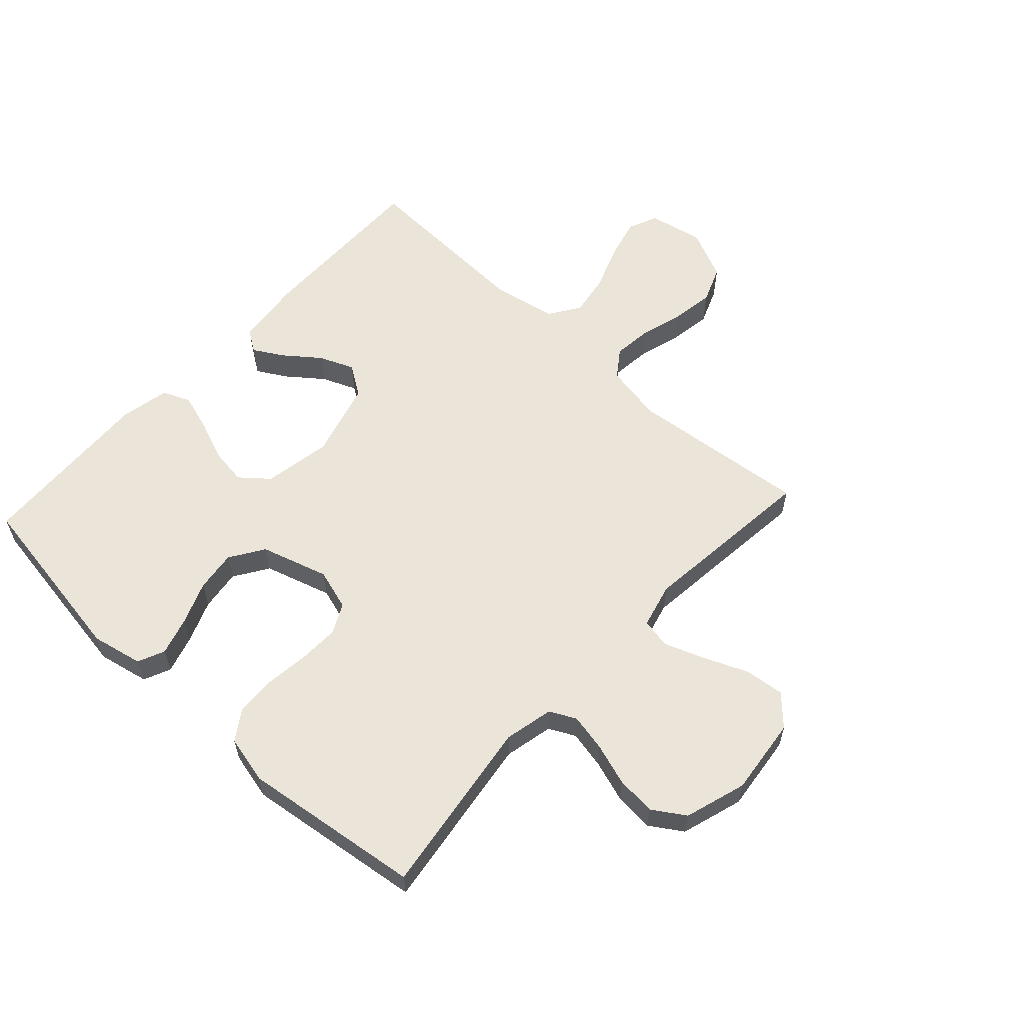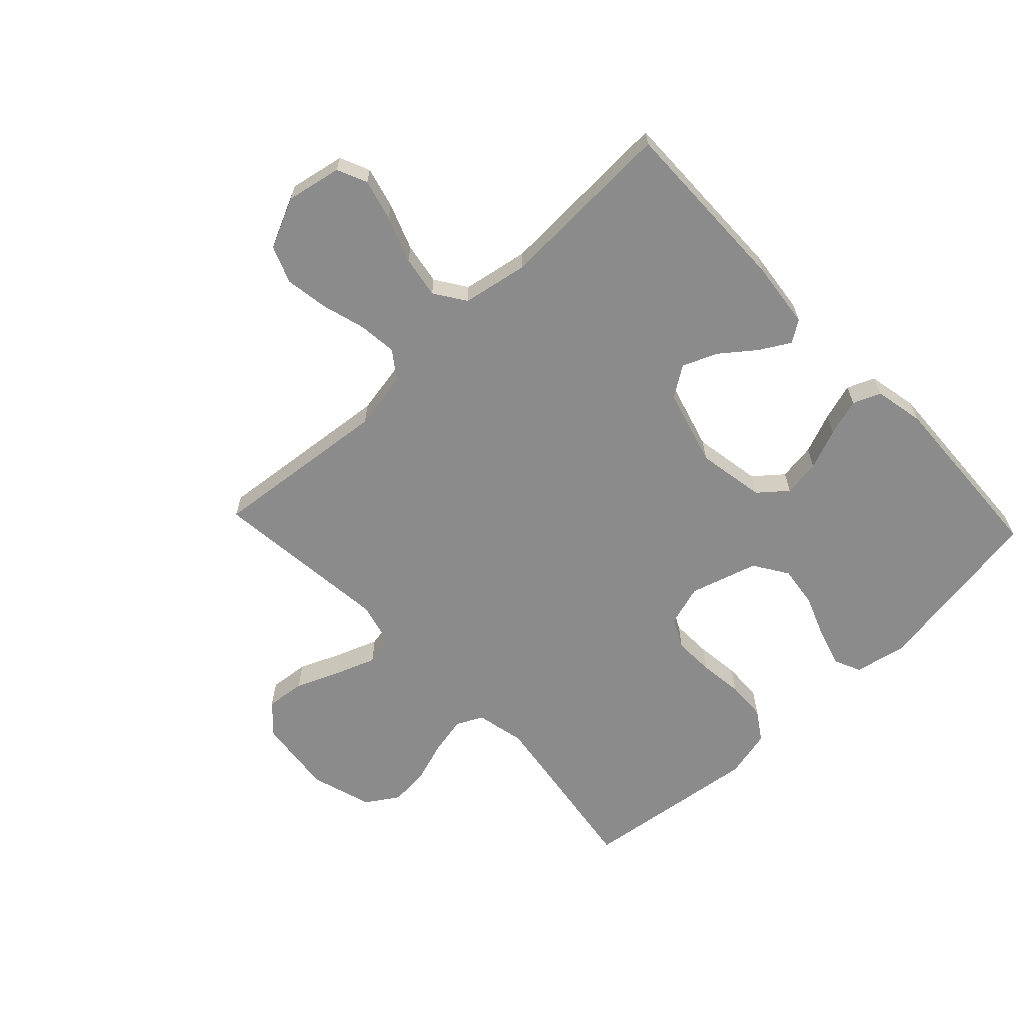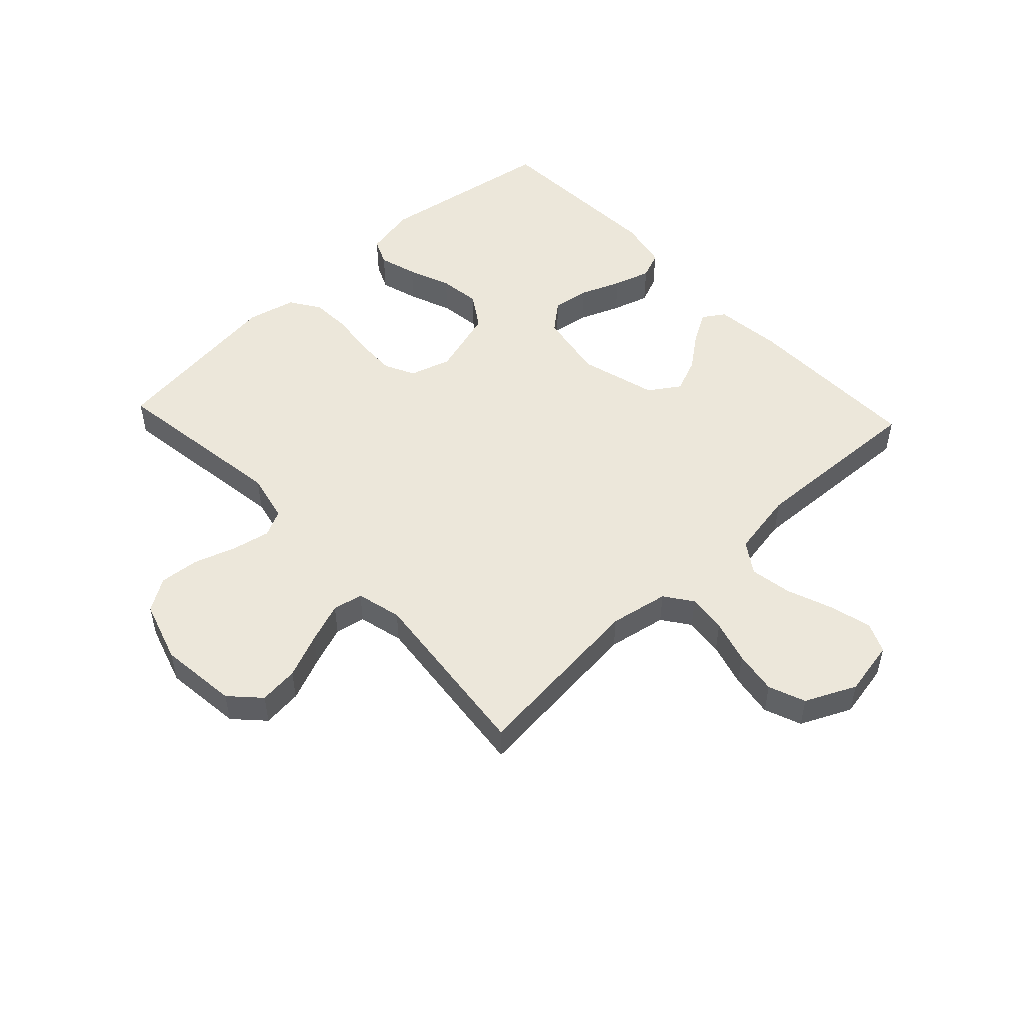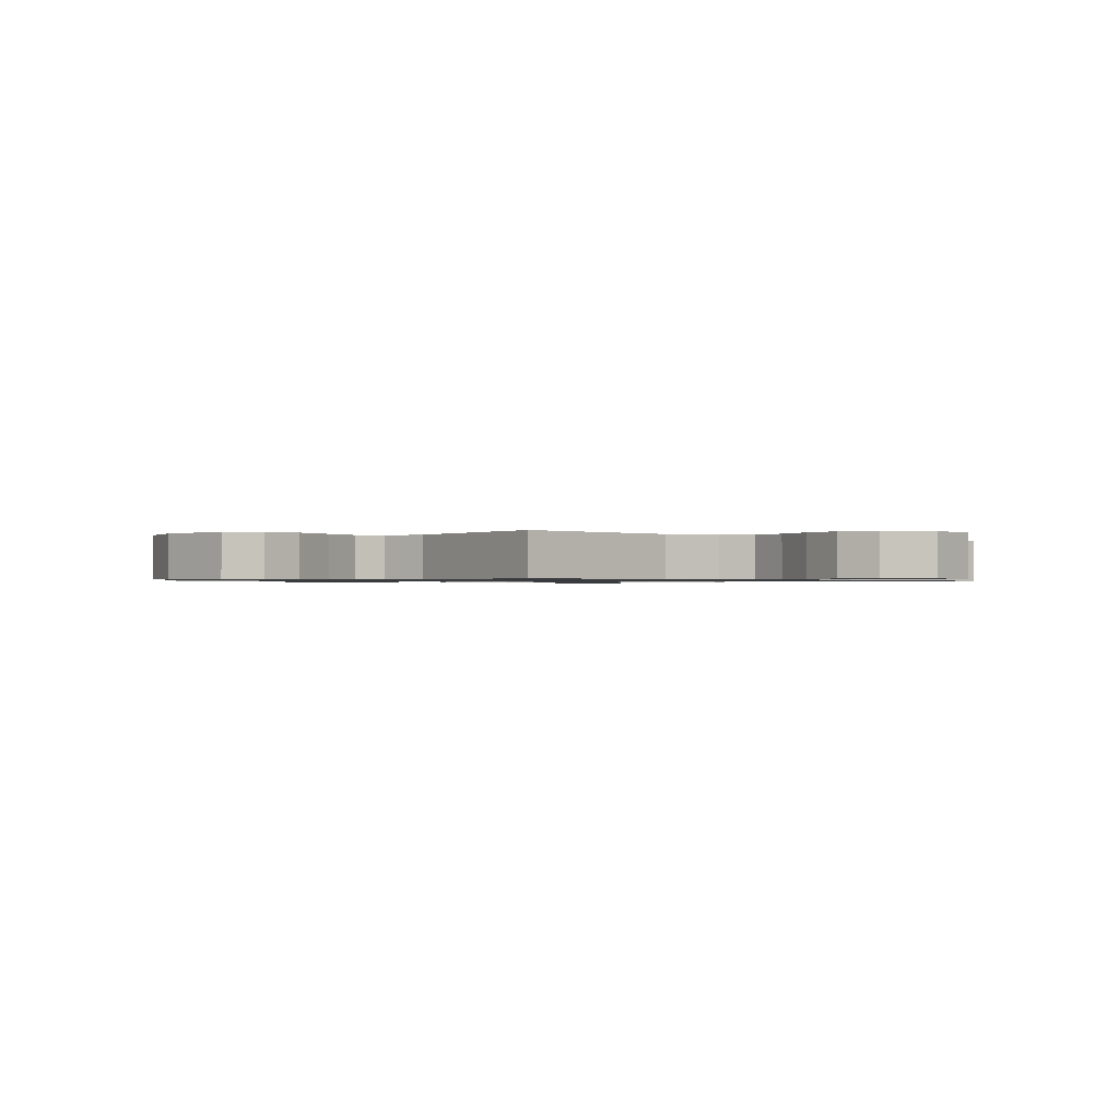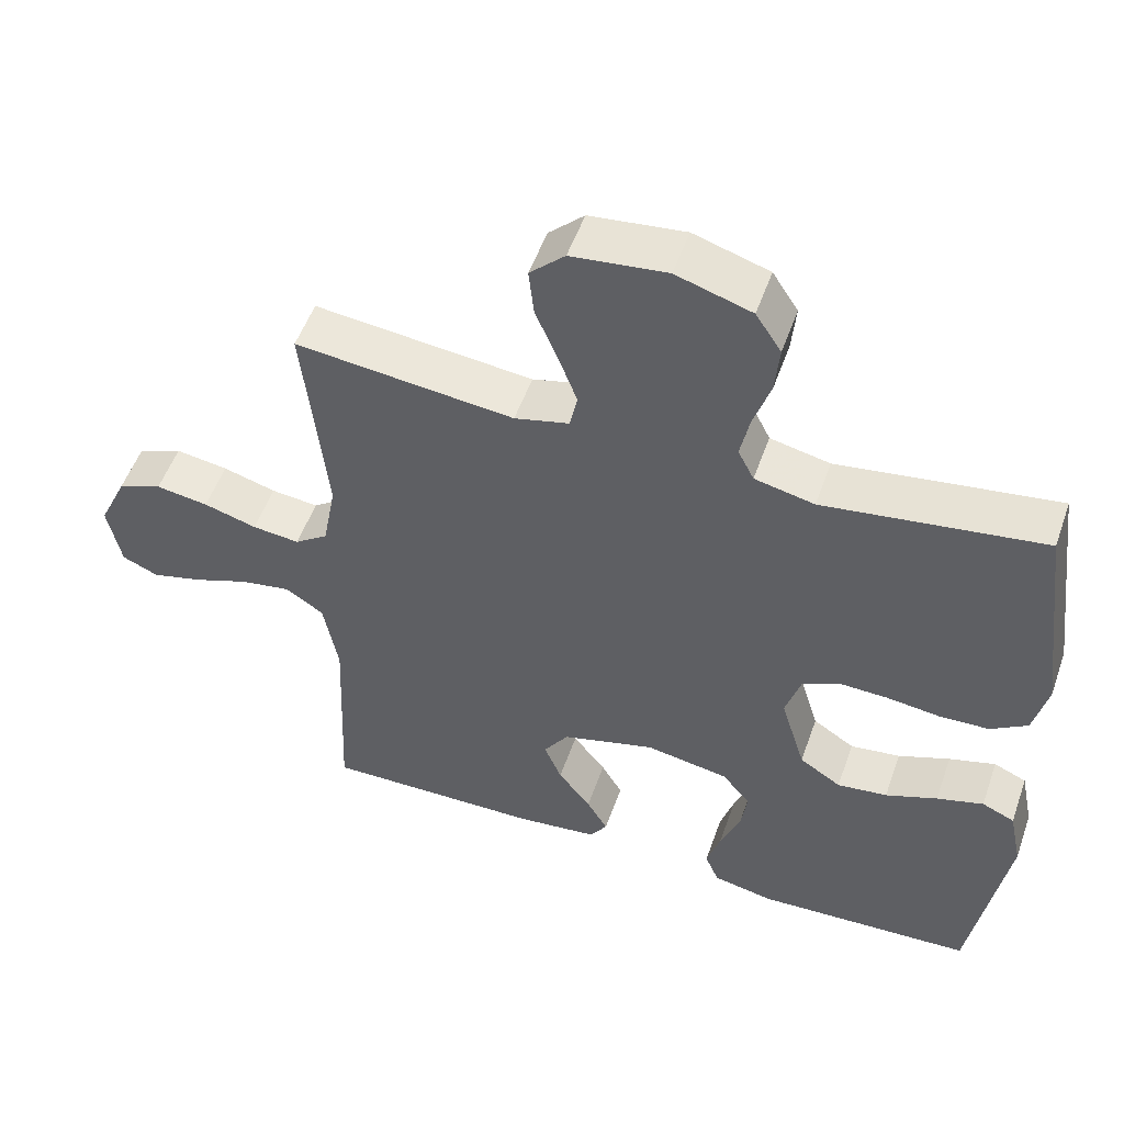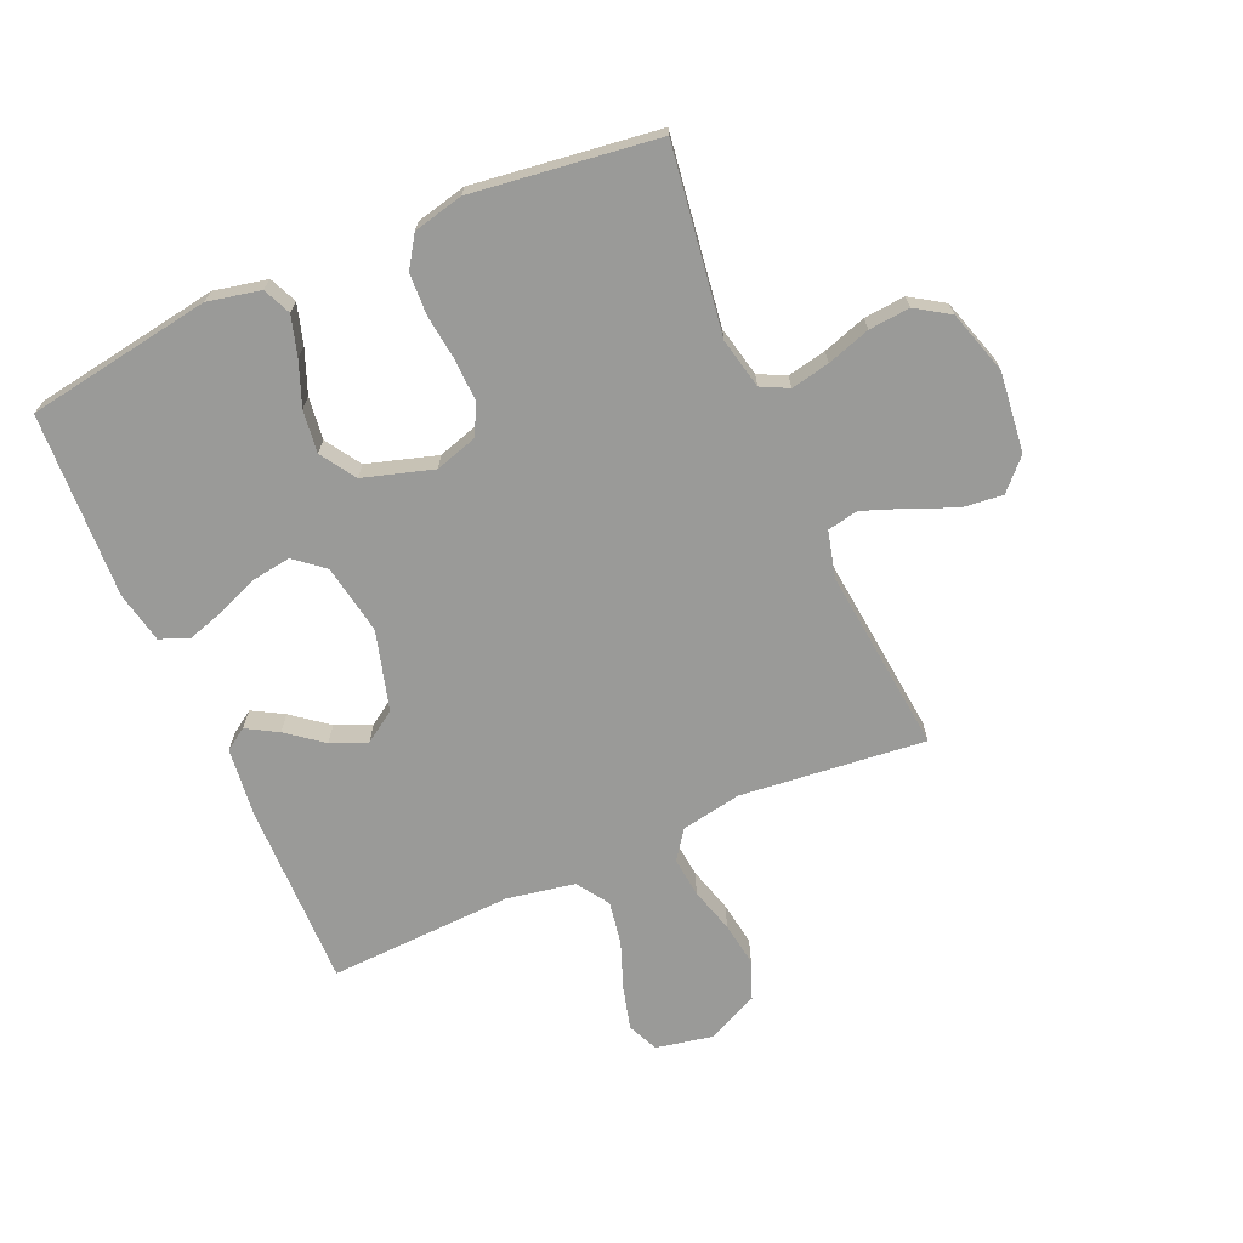
<metadata>
{"format":"obj","ext":"obj","renderer":"f3d","projection":"perspective","resolution":1024,"background":"white","views":[{"elev":59.0,"azim":-47.4,"up":"+Y"},{"elev":-63.8,"azim":133.4,"up":"+Y"},{"elev":50.9,"azim":46.9,"up":"+Y"},{"elev":-0.9,"azim":50.0,"up":"+Y"},{"elev":52.7,"azim":-160.8,"up":"+Z"},{"elev":-69.2,"azim":-66.4,"up":"+Y"}]}
</metadata>
<code>
v -0.5 0.07 0.5
v -0.2 0.07 0.457
v -0.118 0.07 0.475
v -0.096 0.07 0.519
v -0.109 0.07 0.582
v -0.132 0.07 0.652
v -0.138 0.07 0.719
v -0.103 0.07 0.773
v 0 0.07 0.805
v 0.13 0.07 0.79
v 0.178 0.07 0.744
v 0.171 0.07 0.678
v 0.14 0.07 0.604
v 0.115 0.07 0.537
v 0.125 0.07 0.487
v 0.2 0.07 0.468
v 0.5 0.07 0.5
v 0.469 0.07 0.2
v 0.487 0.07 0.102
v 0.533 0.07 0.069
v 0.598 0.07 0.076
v 0.671 0.07 0.097
v 0.743 0.07 0.108
v 0.804 0.07 0.084
v 0.843 0.07 0
v 0.825 0.07 -0.092
v 0.775 0.07 -0.114
v 0.706 0.07 -0.096
v 0.629 0.07 -0.067
v 0.559 0.07 -0.055
v 0.507 0.07 -0.09
v 0.487 0.07 -0.2
v 0.5 0.07 -0.5
v 0.2 0.07 -0.495
v 0.088 0.07 -0.482
v 0.064 0.07 -0.446
v 0.093 0.07 -0.396
v 0.138 0.07 -0.338
v 0.162 0.07 -0.28
v 0.128 0.07 -0.229
v 0 0.07 -0.193
v -0.114 0.07 -0.213
v -0.153 0.07 -0.26
v -0.144 0.07 -0.322
v -0.117 0.07 -0.39
v -0.098 0.07 -0.452
v -0.117 0.07 -0.498
v -0.2 0.07 -0.515
v -0.5 0.07 -0.5
v -0.548 0.07 -0.2
v -0.53 0.07 -0.114
v -0.485 0.07 -0.094
v -0.421 0.07 -0.113
v -0.35 0.07 -0.141
v -0.281 0.07 -0.15
v -0.224 0.07 -0.113
v -0.19 0.07 0
v -0.211 0.07 0.069
v -0.261 0.07 0.094
v -0.329 0.07 0.092
v -0.403 0.07 0.083
v -0.47 0.07 0.086
v -0.52 0.07 0.119
v -0.539 0.07 0.2
v -0.5 0 0.5
v -0.2 0 0.457
v -0.118 0 0.475
v -0.096 0 0.519
v -0.109 0 0.582
v -0.132 0 0.652
v -0.138 0 0.719
v -0.103 0 0.773
v 0 0 0.805
v 0.13 0 0.79
v 0.178 0 0.744
v 0.171 0 0.678
v 0.14 0 0.604
v 0.115 0 0.537
v 0.125 0 0.487
v 0.2 0 0.468
v 0.5 0 0.5
v 0.469 0 0.2
v 0.487 0 0.102
v 0.533 0 0.069
v 0.598 0 0.076
v 0.671 0 0.097
v 0.743 0 0.108
v 0.804 0 0.084
v 0.843 0 0
v 0.825 0 -0.092
v 0.775 0 -0.114
v 0.706 0 -0.096
v 0.629 0 -0.067
v 0.559 0 -0.055
v 0.507 0 -0.09
v 0.487 0 -0.2
v 0.5 0 -0.5
v 0.2 0 -0.495
v 0.088 0 -0.482
v 0.064 0 -0.446
v 0.093 0 -0.396
v 0.138 0 -0.338
v 0.162 0 -0.28
v 0.128 0 -0.229
v 0 0 -0.193
v -0.114 0 -0.213
v -0.153 0 -0.26
v -0.144 0 -0.322
v -0.117 0 -0.39
v -0.098 0 -0.452
v -0.117 0 -0.498
v -0.2 0 -0.515
v -0.5 0 -0.5
v -0.548 0 -0.2
v -0.53 0 -0.114
v -0.485 0 -0.094
v -0.421 0 -0.113
v -0.35 0 -0.141
v -0.281 0 -0.15
v -0.224 0 -0.113
v -0.19 0 0
v -0.211 0 0.069
v -0.261 0 0.094
v -0.329 0 0.092
v -0.403 0 0.083
v -0.47 0 0.086
v -0.52 0 0.119
v -0.539 0 0.2
f 64 1 2
f 63 64 2
f 62 63 2
f 61 62 2
f 60 61 2
f 59 60 2 3
f 58 59 3 4
f 57 58 4
f 52 53 54
f 51 52 54
f 50 51 54
f 49 50 54
f 48 49 54
f 47 48 54
f 46 47 54
f 45 46 54
f 44 45 54
f 43 44 54 55
f 42 43 55 56
f 36 37 38
f 35 36 38
f 34 35 38
f 33 34 38
f 32 33 38
f 31 32 38 39
f 30 31 39 40
f 27 28 29
f 26 27 29
f 25 26 29
f 24 25 29
f 23 24 29
f 22 23 29
f 21 22 29
f 20 21 29 30
f 30 40 41
f 20 30 41
f 19 20 41
f 16 17 18
f 42 56 57
f 41 42 57
f 19 41 57
f 18 19 57
f 16 18 57
f 15 16 57
f 11 12 13
f 10 11 13
f 9 10 13
f 8 9 13
f 7 8 13
f 6 7 13
f 5 6 13
f 14 15 57 4
f 4 5 13 14
f 66 65 128
f 66 128 127
f 66 127 126
f 66 126 125
f 66 125 124
f 67 66 124 123
f 68 67 123 122
f 68 122 121
f 118 117 116
f 118 116 115
f 118 115 114
f 118 114 113
f 118 113 112
f 118 112 111
f 118 111 110
f 118 110 109
f 118 109 108
f 119 118 108 107
f 120 119 107 106
f 102 101 100
f 102 100 99
f 102 99 98
f 102 98 97
f 102 97 96
f 103 102 96 95
f 104 103 95 94
f 93 92 91
f 93 91 90
f 93 90 89
f 93 89 88
f 93 88 87
f 93 87 86
f 93 86 85
f 94 93 85 84
f 105 104 94
f 105 94 84
f 105 84 83
f 82 81 80
f 121 120 106
f 121 106 105
f 121 105 83
f 121 83 82
f 121 82 80
f 121 80 79
f 77 76 75
f 77 75 74
f 77 74 73
f 77 73 72
f 77 72 71
f 77 71 70
f 77 70 69
f 68 121 79 78
f 78 77 69 68
f 1 65 66 2
f 2 66 67 3
f 3 67 68 4
f 4 68 69 5
f 5 69 70 6
f 6 70 71 7
f 7 71 72 8
f 8 72 73 9
f 9 73 74 10
f 10 74 75 11
f 11 75 76 12
f 12 76 77 13
f 13 77 78 14
f 14 78 79 15
f 15 79 80 16
f 16 80 81 17
f 17 81 82 18
f 18 82 83 19
f 19 83 84 20
f 20 84 85 21
f 21 85 86 22
f 22 86 87 23
f 23 87 88 24
f 24 88 89 25
f 25 89 90 26
f 26 90 91 27
f 27 91 92 28
f 28 92 93 29
f 29 93 94 30
f 30 94 95 31
f 31 95 96 32
f 32 96 97 33
f 33 97 98 34
f 34 98 99 35
f 35 99 100 36
f 36 100 101 37
f 37 101 102 38
f 38 102 103 39
f 39 103 104 40
f 40 104 105 41
f 41 105 106 42
f 42 106 107 43
f 43 107 108 44
f 44 108 109 45
f 45 109 110 46
f 46 110 111 47
f 47 111 112 48
f 48 112 113 49
f 49 113 114 50
f 50 114 115 51
f 51 115 116 52
f 52 116 117 53
f 53 117 118 54
f 54 118 119 55
f 55 119 120 56
f 56 120 121 57
f 57 121 122 58
f 58 122 123 59
f 59 123 124 60
f 60 124 125 61
f 61 125 126 62
f 62 126 127 63
f 63 127 128 64
f 64 128 65 1

</code>
